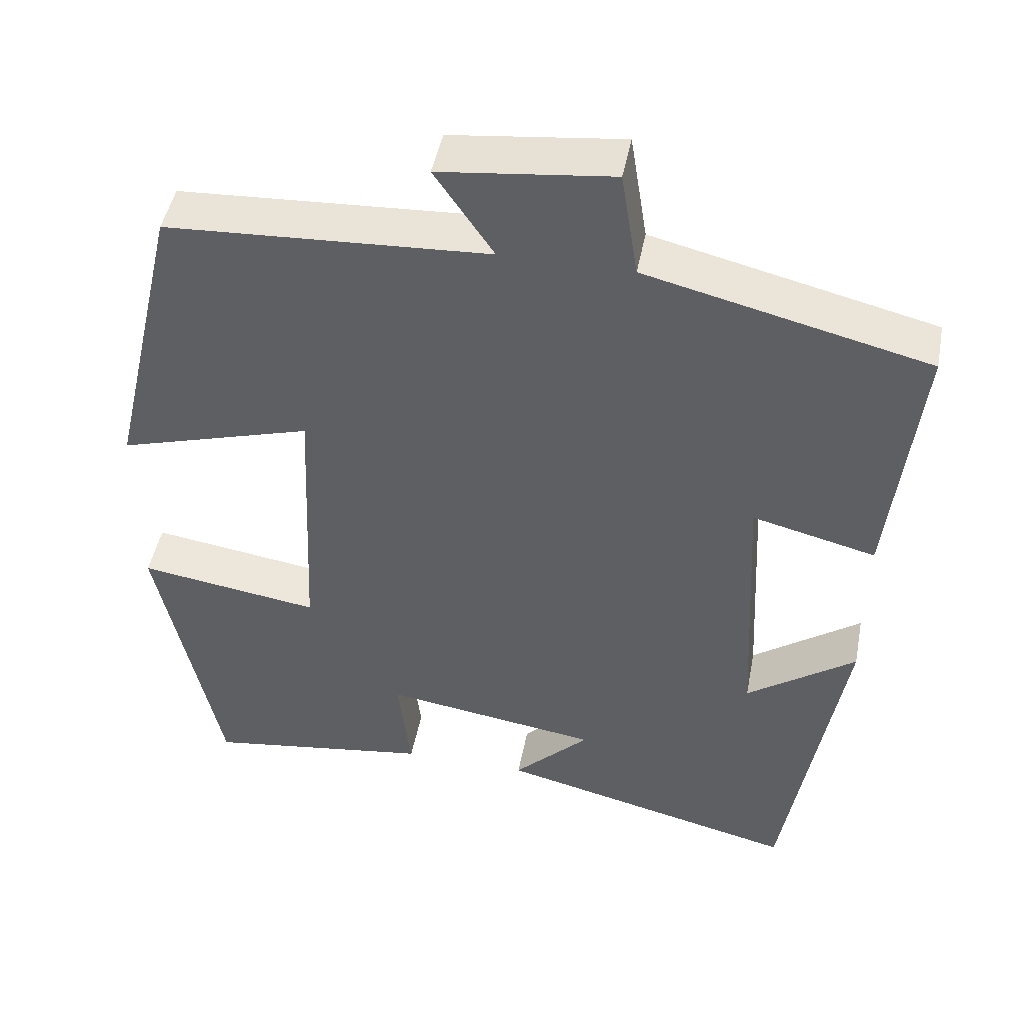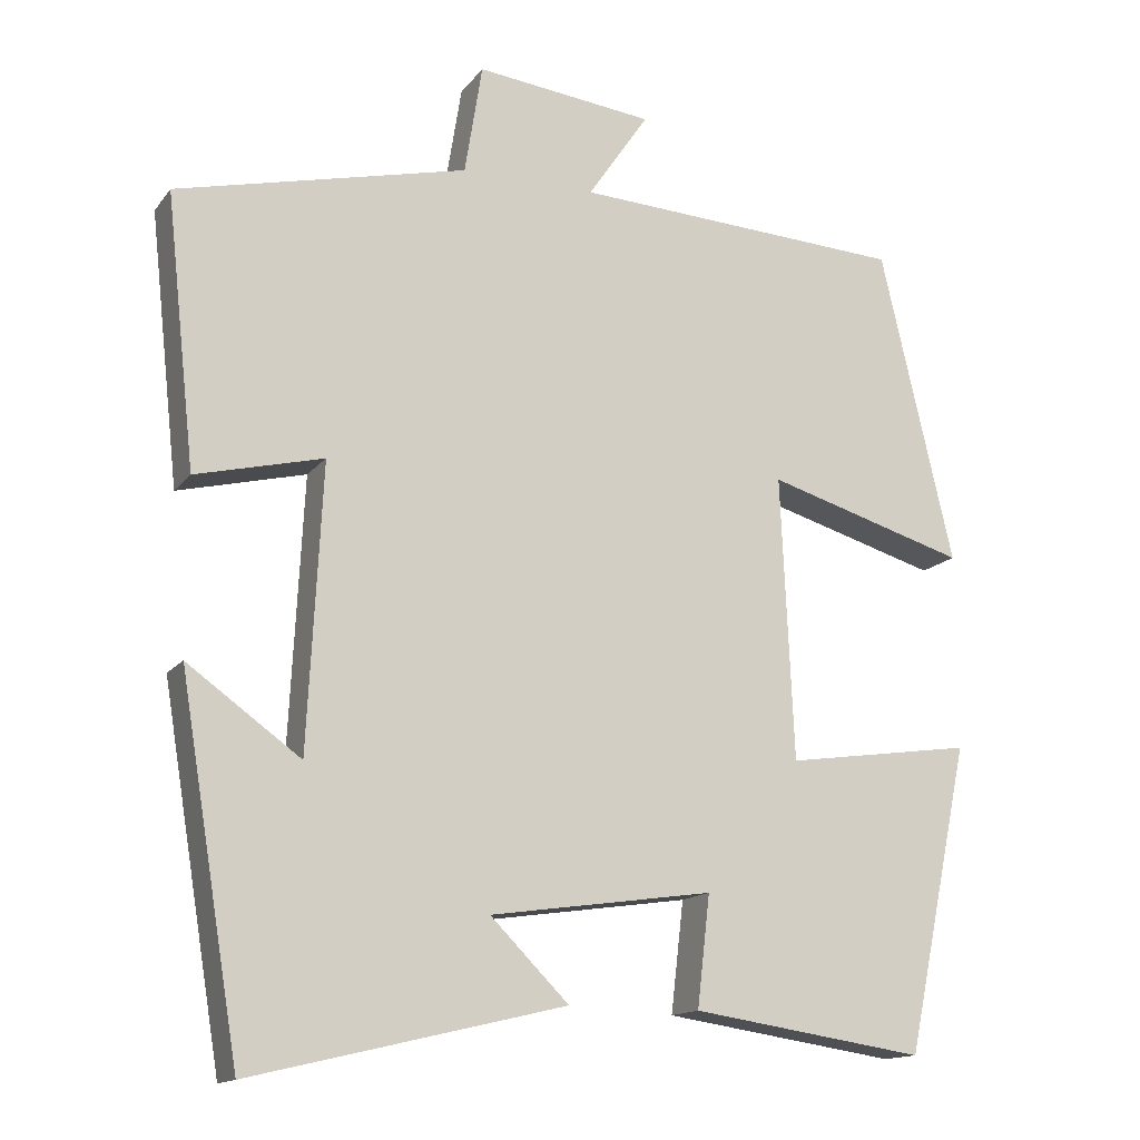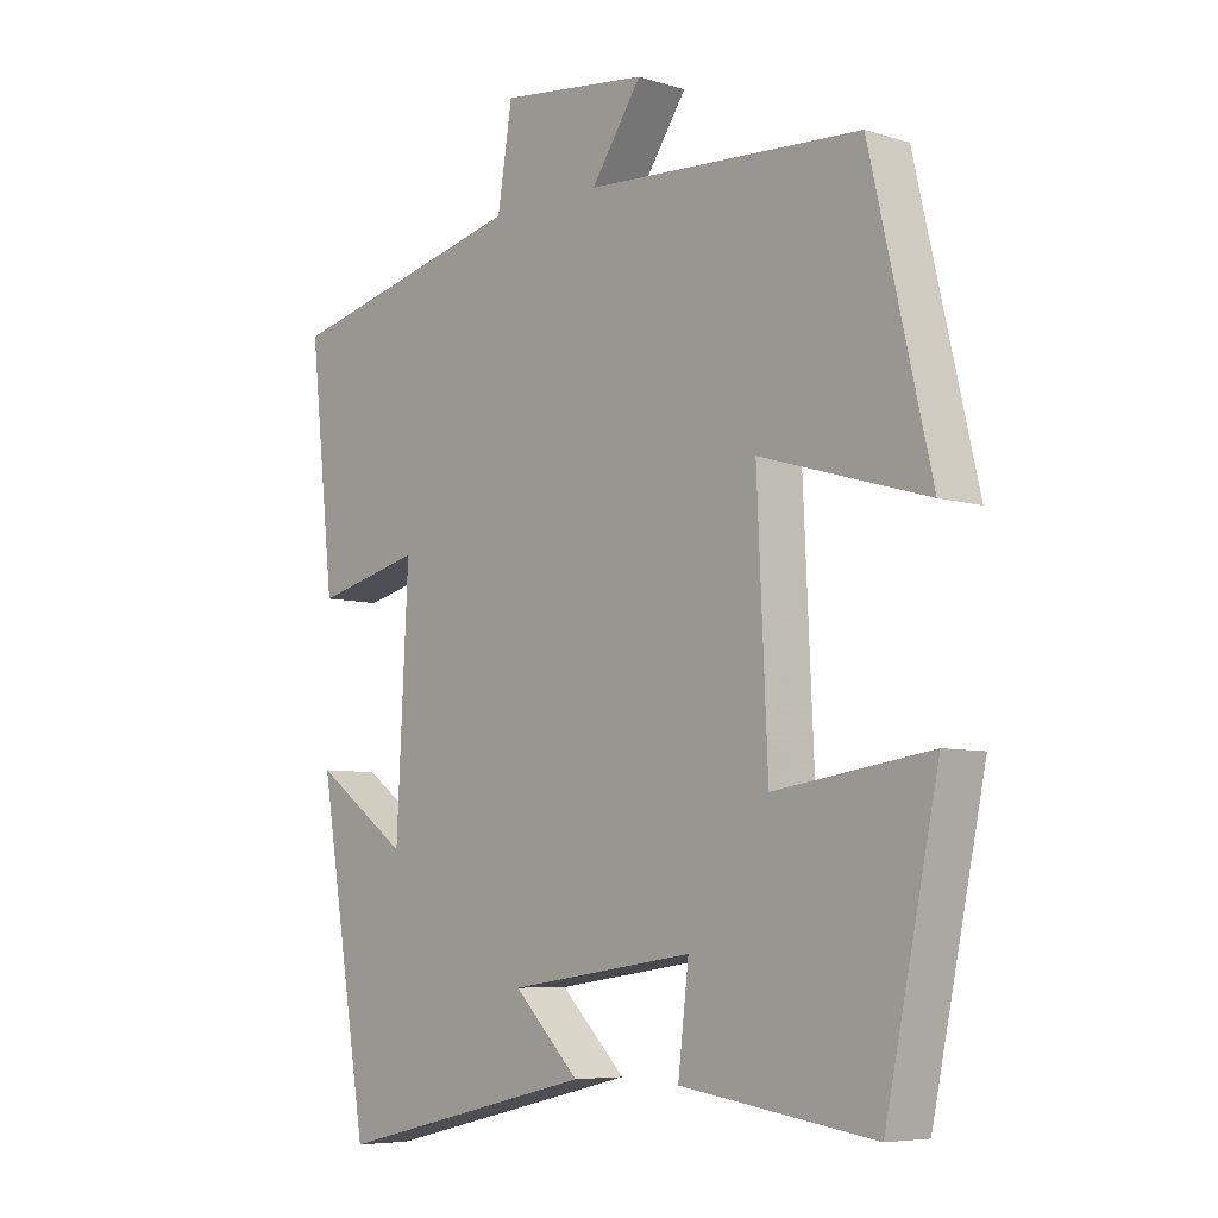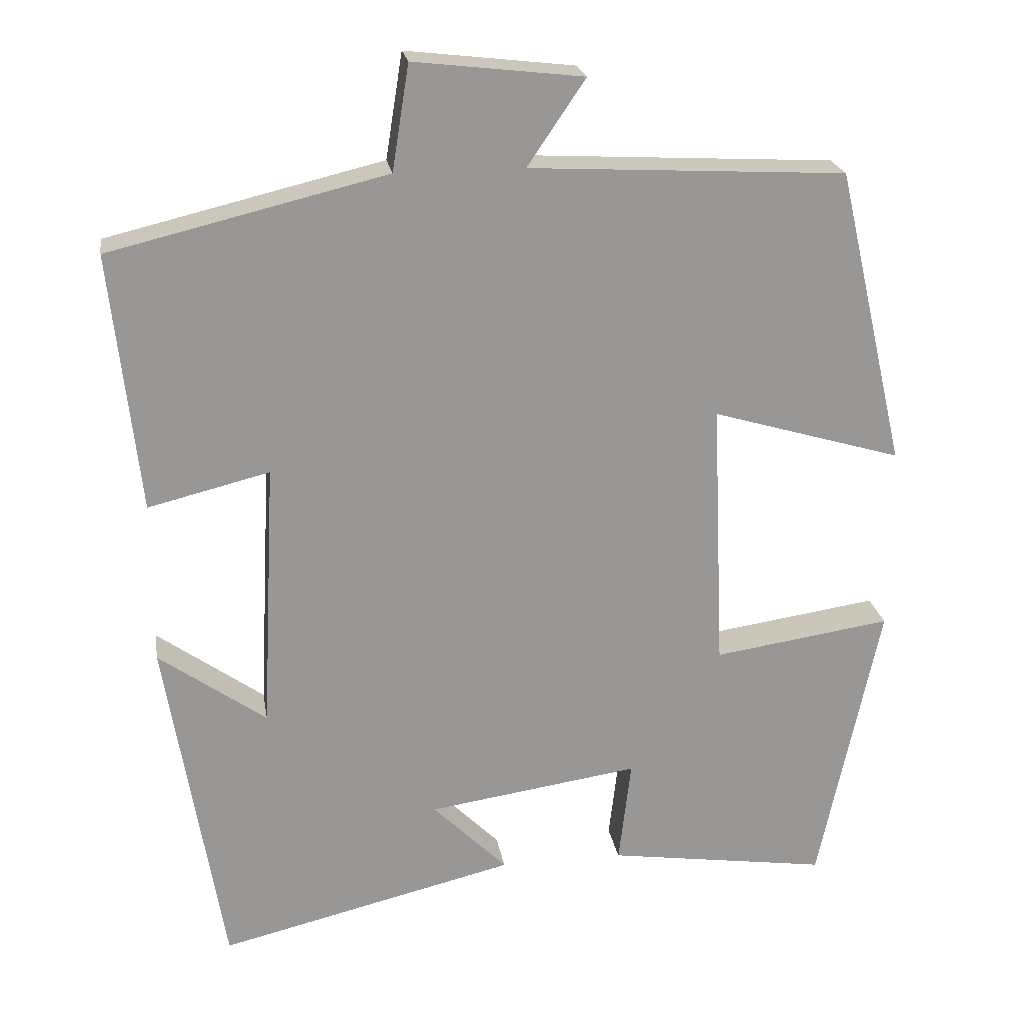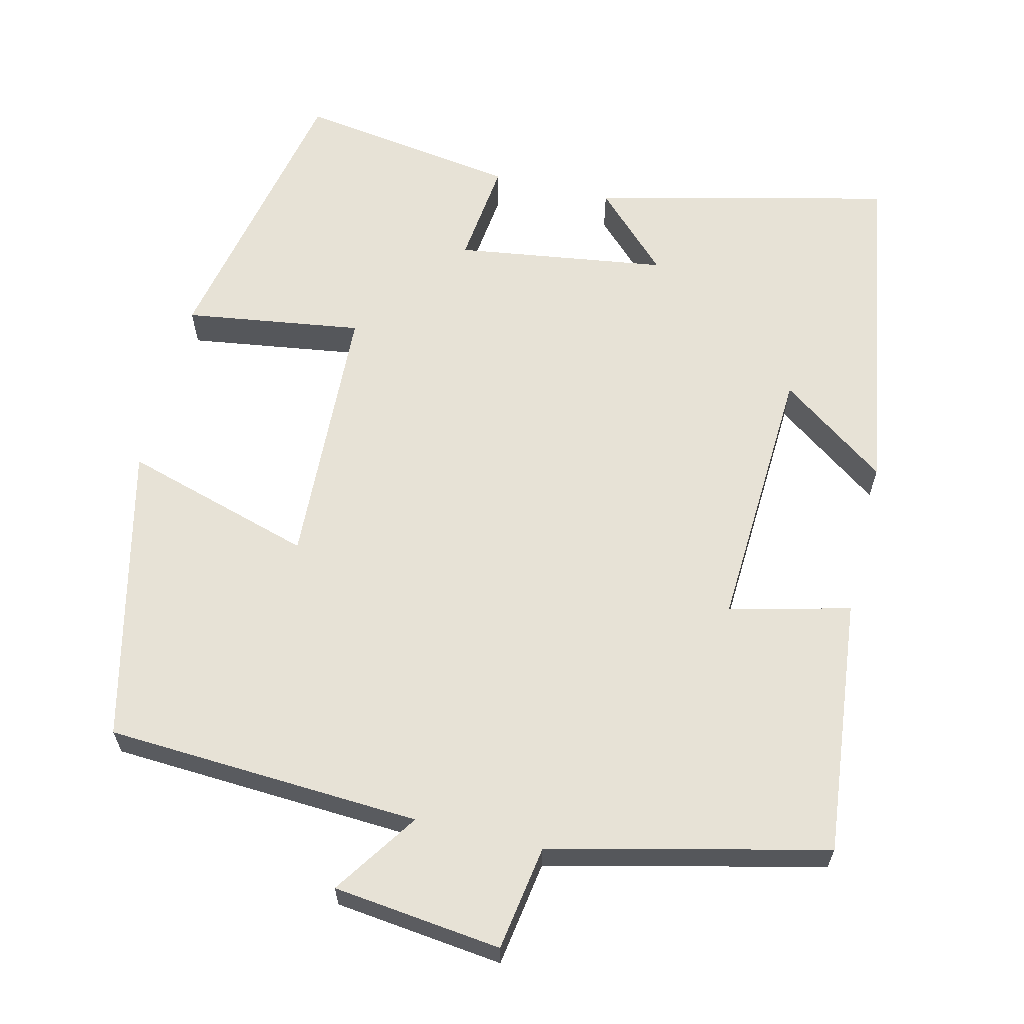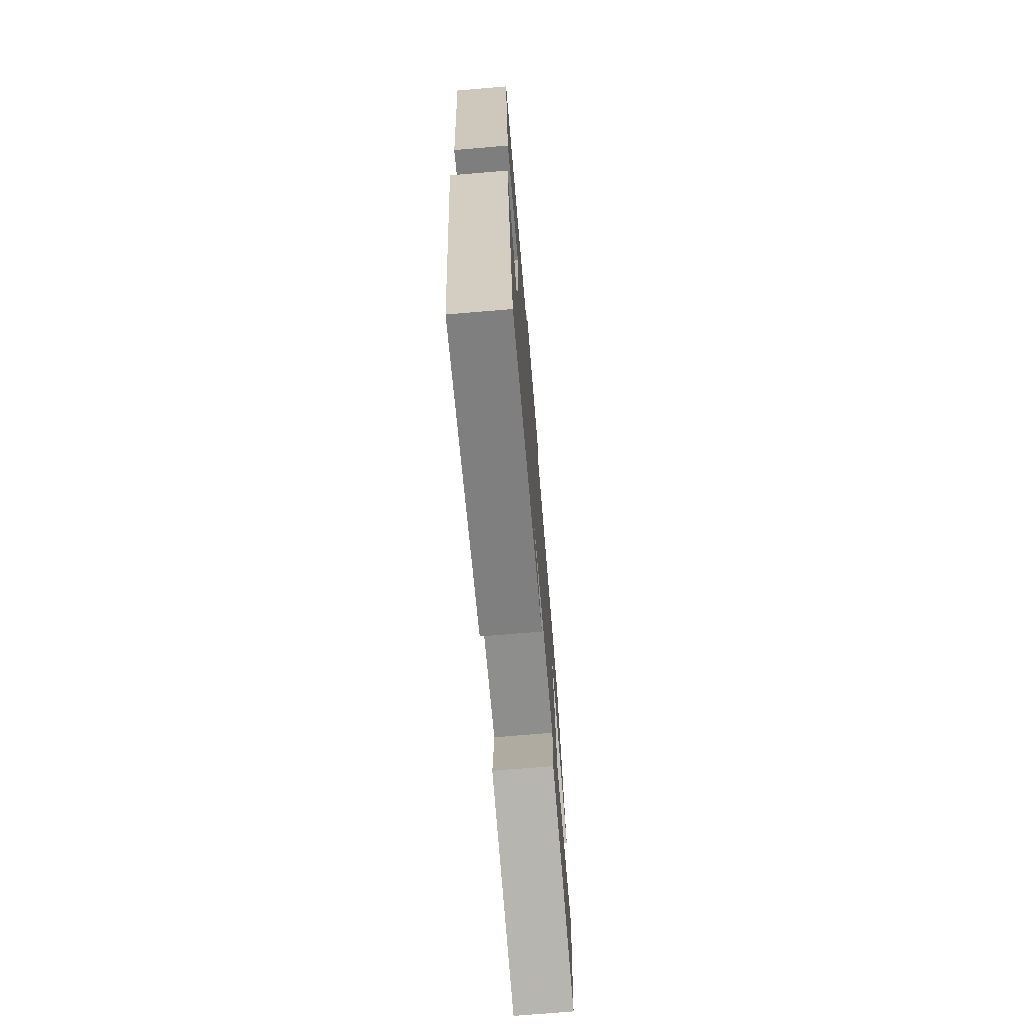
<metadata>
{"format":"obj","ext":"obj","renderer":"f3d","projection":"perspective","resolution":1024,"background":"white","views":[{"elev":46.7,"azim":10.9,"up":"+Z"},{"elev":-14.7,"azim":156.2,"up":"+Z"},{"elev":-6.6,"azim":-132.2,"up":"+Z"},{"elev":22.2,"azim":170.8,"up":"+Z"},{"elev":63.1,"azim":13.6,"up":"+Y"},{"elev":-73.0,"azim":94.8,"up":"+Z"}]}
</metadata>
<code>
v -0.42 0.07 -0.543
v -0.5 0.07 -0.161
v -0.266 0.07 -0.195
v -0.25 0.07 0.159
v -0.5 0.07 0.085
v -0.409 0.07 0.477
v 0.006 0.07 0.5
v -0.07 0.07 0.612
v 0.152 0.07 0.638
v 0.174 0.07 0.5
v 0.537 0.07 0.413
v 0.5 0.07 0.074
v 0.341 0.07 0.113
v 0.359 0.07 -0.241
v 0.5 0.07 -0.14
v 0.425 0.07 -0.593
v 0.035 0.07 -0.5
v 0.133 0.07 -0.402
v -0.145 0.07 -0.362
v -0.129 0.07 -0.5
v -0.42 0 -0.543
v -0.5 0 -0.161
v -0.266 0 -0.195
v -0.25 0 0.159
v -0.5 0 0.085
v -0.409 0 0.477
v 0.006 0 0.5
v -0.07 0 0.612
v 0.152 0 0.638
v 0.174 0 0.5
v 0.537 0 0.413
v 0.5 0 0.074
v 0.341 0 0.113
v 0.359 0 -0.241
v 0.5 0 -0.14
v 0.425 0 -0.593
v 0.035 0 -0.5
v 0.133 0 -0.402
v -0.145 0 -0.362
v -0.129 0 -0.5
f 19 20 1 2
f 18 19 2 3
f 16 17 18
f 14 15 16
f 14 16 18
f 13 14 18 3
f 10 11 12 13
f 7 8 9 10
f 4 5 6 7
f 7 10 13
f 3 4 7 13
f 22 21 40 39
f 23 22 39 38
f 38 37 36
f 36 35 34
f 38 36 34
f 23 38 34 33
f 33 32 31 30
f 30 29 28 27
f 27 26 25 24
f 33 30 27
f 33 27 24 23
f 1 21 22 2
f 2 22 23 3
f 3 23 24 4
f 4 24 25 5
f 5 25 26 6
f 6 26 27 7
f 7 27 28 8
f 8 28 29 9
f 9 29 30 10
f 10 30 31 11
f 11 31 32 12
f 12 32 33 13
f 13 33 34 14
f 14 34 35 15
f 15 35 36 16
f 16 36 37 17
f 17 37 38 18
f 18 38 39 19
f 19 39 40 20
f 20 40 21 1

</code>
